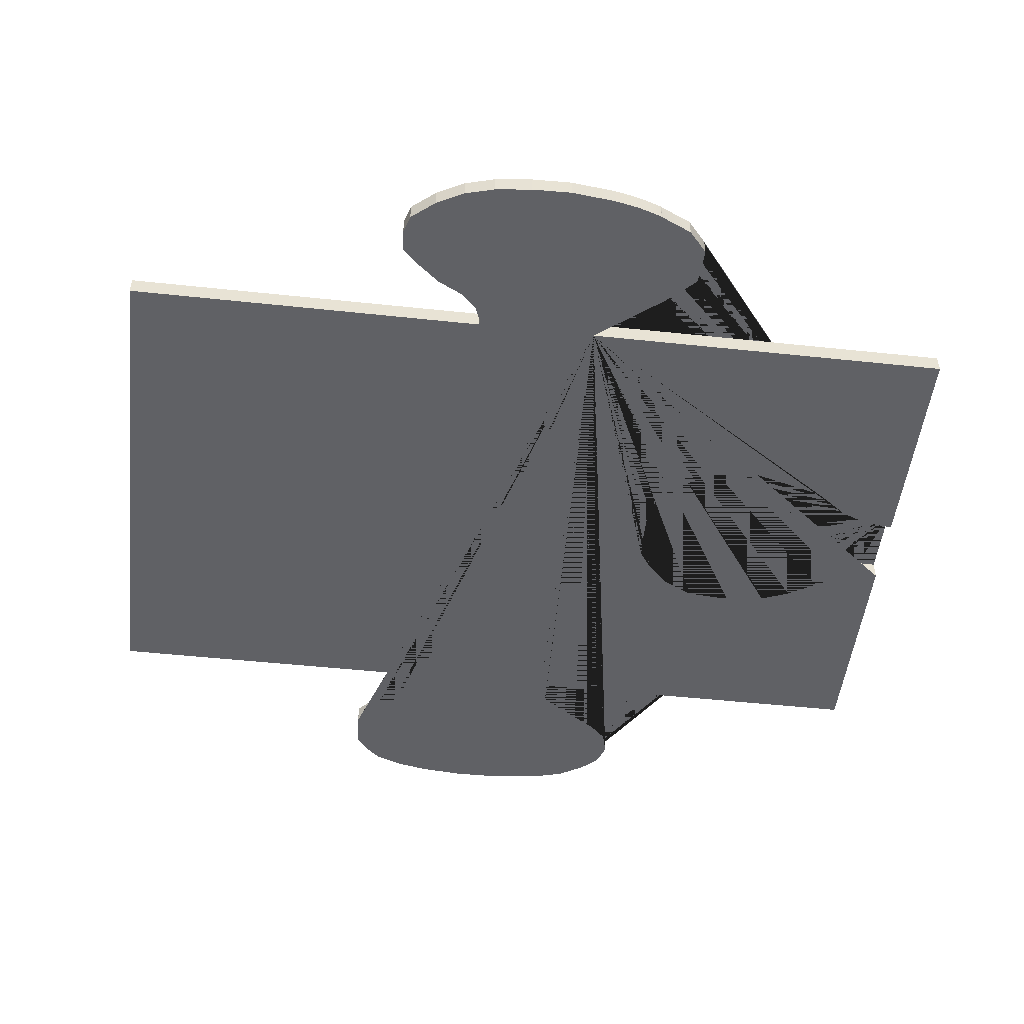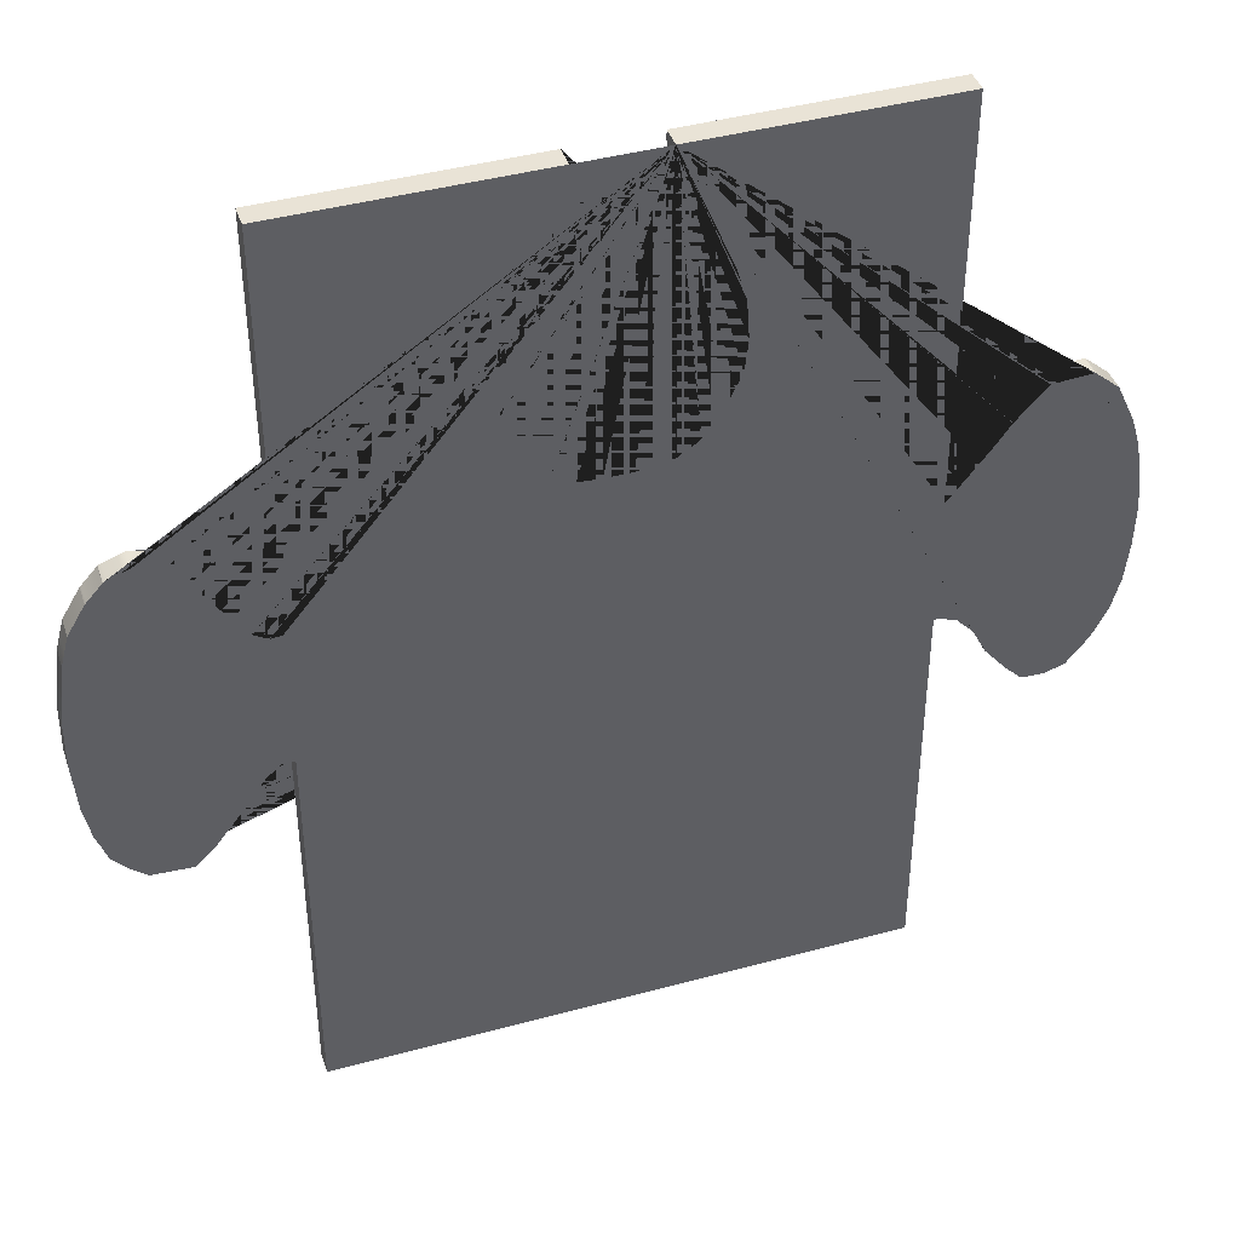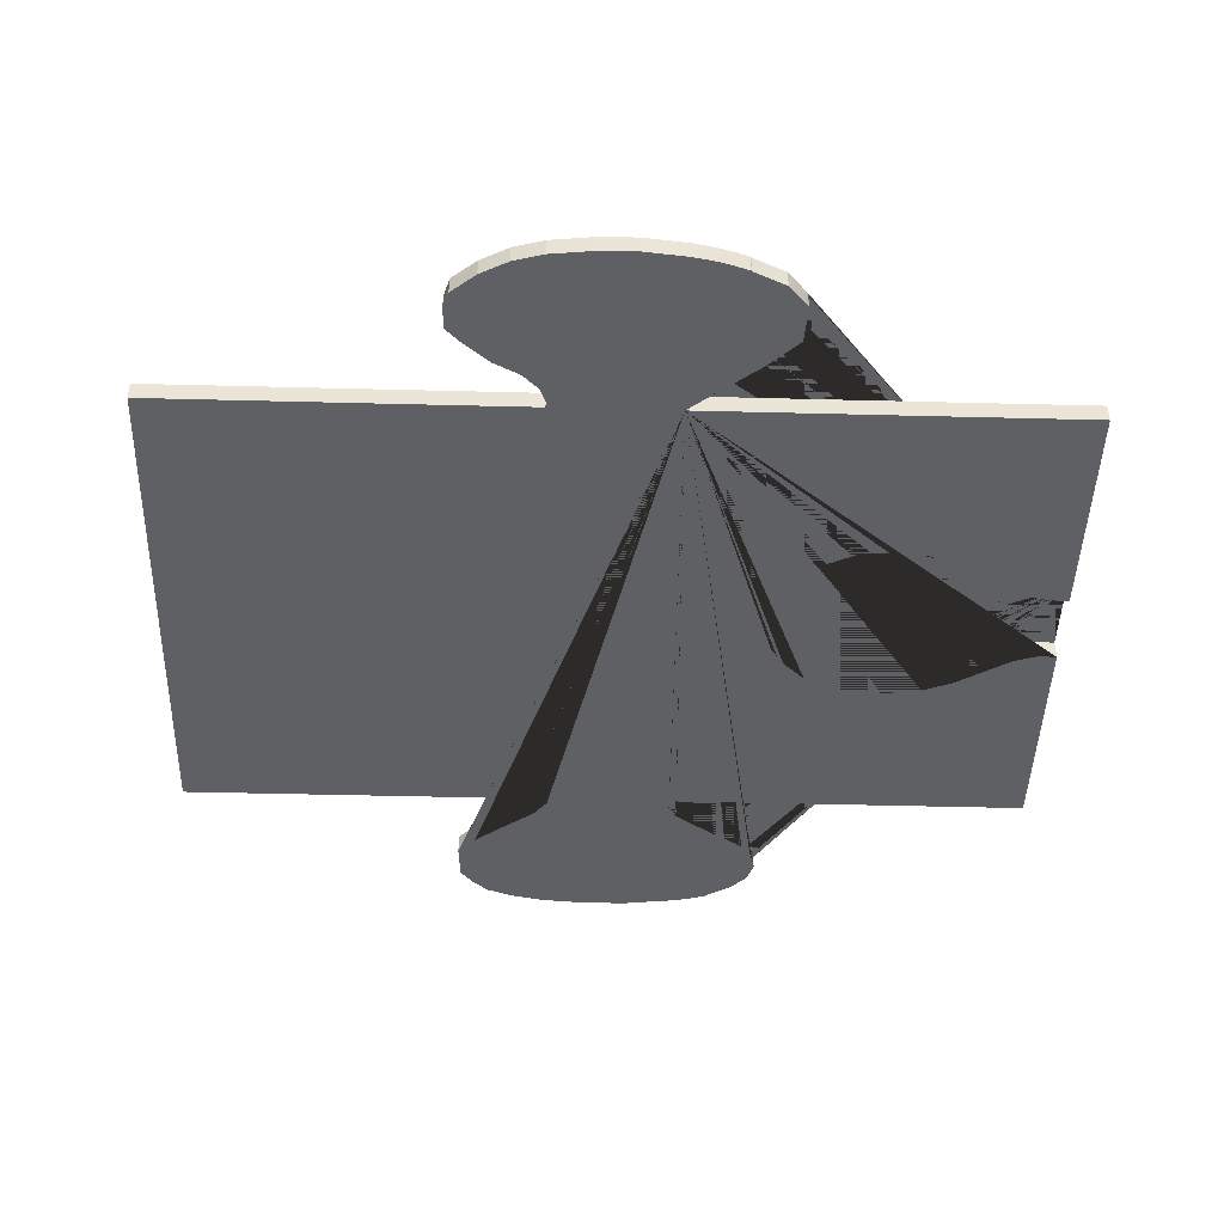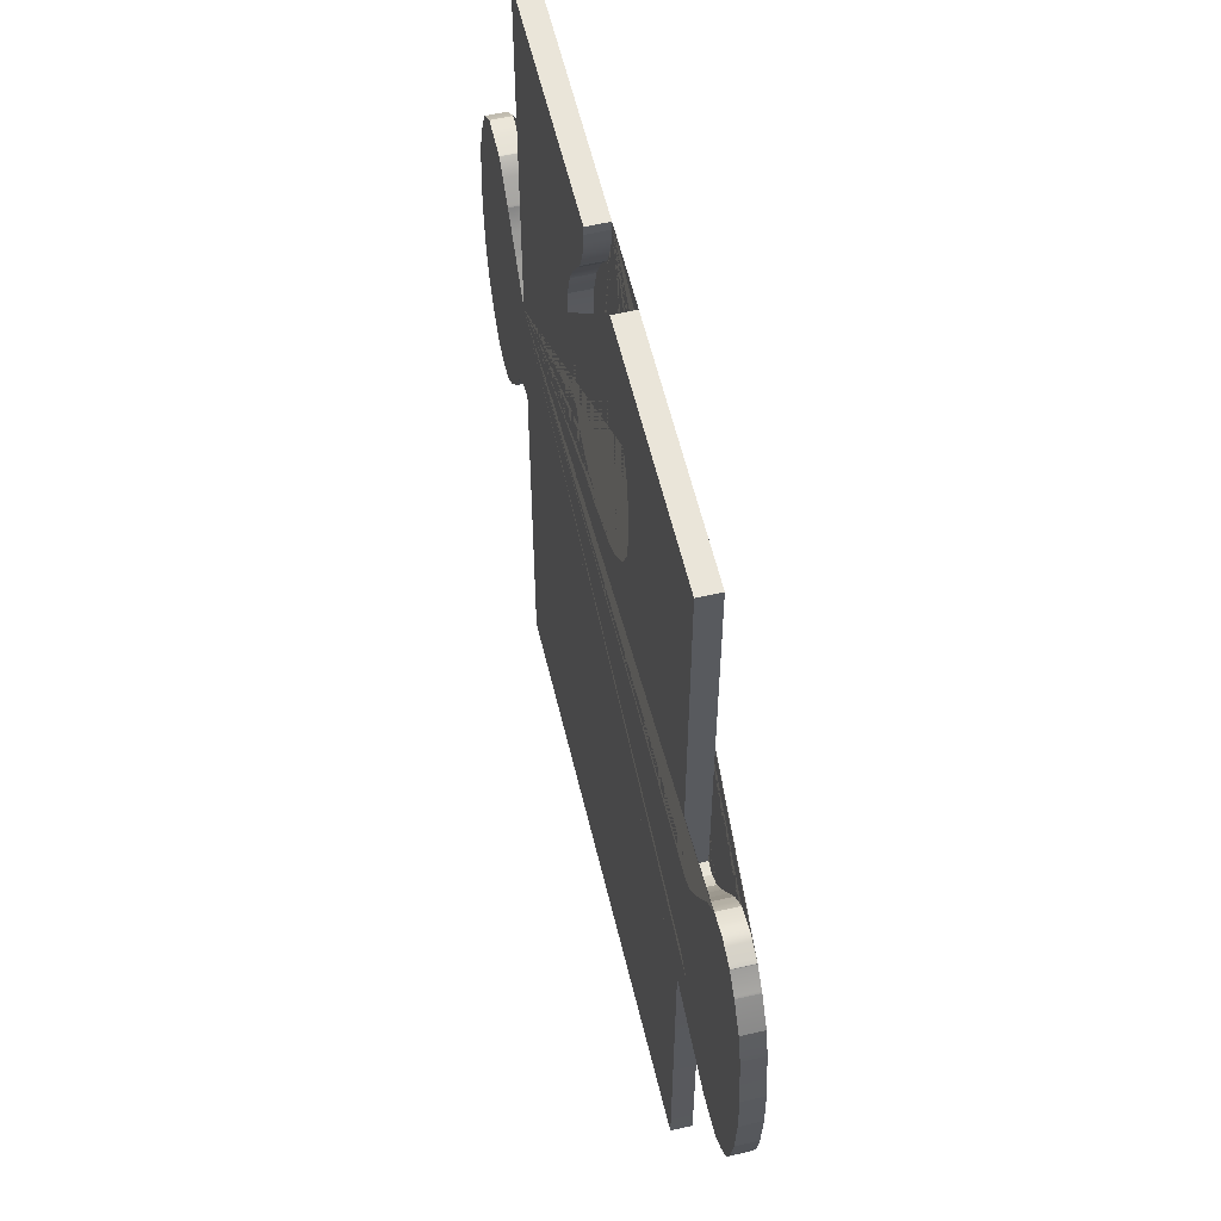
<metadata>
{"format":"obj","ext":"obj","renderer":"f3d","projection":"perspective","resolution":1024,"background":"white","views":[{"elev":-49.9,"azim":83.3,"up":"+Z"},{"elev":42.3,"azim":-18.1,"up":"+Y"},{"elev":-45.2,"azim":88.3,"up":"+Z"},{"elev":58.3,"azim":-103.4,"up":"+Y"}]}
</metadata>
<code>
v 0.2117 0.3476 0
v 0.2117 0.04431 0
v 0.2335 0.07122 0
v 0.2434 0.08445 0
v 0.2534 0.09813 0
v 0.2534 0.09819 0
v 0.2535 0.09831 0
v 0.2542 0.09926 0
v 0.2666 0.1126 0
v 0.2763 0.1228 0
v 0.2763 0.1228 0
v 0.2765 0.1228 0
v 0.2773 0.123 0
v 0.2931 0.124 0
v 0.3061 0.1246 0
v 0.3061 0.1246 0
v 0.3062 0.1245 0
v 0.3156 0.1164 0
v 0.3237 0.1091 0
v 0.3351 0.08381 0
v 0.3355 0.0832 0
v 0.3356 0.08311 0
v 0.3356 0.08308 0
v 0.3357 0.08305 0
v 0.3357 0.08298 0
v 0.3358 0.08286 0
v 0.336 0.08248 0
v 0.3396 0.07108 0
v 0.3422 0.06164 0
v 0.3442 0.05207 0
v 0.3461 0.04157 0
v 0.3479 0.02379 0
v 0.3497 0.006912 0
v 0.3489 -0.02547 0
v 0.3456 -0.05557 0
v 0.3389 -0.07975 0
v 0.3273 -0.1021 0
v 0.3113 -0.1217 0
v 0.2967 -0.1263 0
v 0.2799 -0.1254 0
v 0.2672 -0.1126 0
v 0.2669 -0.1123 0
v 0.2669 -0.1122 0
v 0.2669 -0.1121 0
v 0.2669 -0.1121 0
v 0.2668 -0.112 0
v 0.2664 -0.1114 0
v 0.2509 -0.09267 0
v 0.2509 -0.09257 0
v 0.2509 -0.09252 0
v 0.2509 -0.09246 0
v 0.2508 -0.0922 0
v 0.2435 -0.07758 0
v 0.2403 -0.07175 0
v 0.2402 -0.07163 0
v 0.2401 -0.07154 0
v 0.2401 -0.07152 0
v 0.24 -0.07148 0
v 0.2338 -0.06501 0
v 0.2285 -0.05922 0
v 0.215 -0.05375 0
v 0.2117 -0.05466 0
v 0.2117 -0.3502 0
v -0.2115 -0.3502 0
v -0.2115 -0.05329 0
v -0.2115 -0.05325 0
v -0.2115 -0.05321 0
v -0.2115 -0.05315 0
v -0.2116 -0.05303 0
v -0.2119 -0.0528 0
v -0.2149 -0.05056 0
v -0.217 -0.04919 0
v -0.2308 -0.06059 0
v -0.2499 -0.0875 0
v -0.2664 -0.1094 0
v -0.2811 -0.1234 0
v -0.2812 -0.1235 0
v -0.2813 -0.1235 0
v -0.2965 -0.1226 0
v -0.31 -0.1217 0
v -0.3217 -0.1119 0
v -0.3218 -0.1118 0
v -0.3219 -0.1117 0
v -0.3219 -0.1116 0
v -0.3326 -0.09903 0
v -0.3327 -0.09895 0
v -0.3327 -0.0989 0
v -0.3327 -0.09884 0
v -0.3364 -0.08795 0
v -0.3401 -0.07746 0
v -0.3451 -0.05192 0
v -0.3481 -0.01452 0
v -0.3476 0.02105 0
v -0.3451 0.04021 0
v -0.3421 0.06529 0
v -0.342 0.06535 0
v -0.3392 0.07669 0
v -0.3363 0.08764 0
v -0.3236 0.1091 0
v -0.3235 0.1091 0
v -0.3226 0.1102 0
v -0.3119 0.1219 0
v -0.3117 0.1222 0
v -0.3117 0.1223 0
v -0.3117 0.1223 0
v -0.3117 0.1223 0
v -0.3116 0.1224 0
v -0.3115 0.1225 0
v -0.3112 0.1226 0
v -0.3093 0.1235 0
v -0.3003 0.1268 0
v -0.2946 0.1287 0
v -0.2857 0.1264 0
v -0.2769 0.1241 0
v -0.2769 0.1241 0
v -0.2768 0.1241 0
v -0.2698 0.1166 0
v -0.2637 0.11 0
v -0.2523 0.09175 0
v -0.241 0.07441 0
v -0.2302 0.05907 0
v -0.2301 0.05898 0
v -0.23 0.05891 0
v -0.23 0.0589 0
v -0.2299 0.05888 0
v -0.2296 0.05873 0
v -0.2203 0.0527 0
v -0.2199 0.05255 0
v -0.2198 0.05253 0
v -0.2198 0.05252 0
v -0.2154 0.05298 0
v -0.2115 0.05343 0
v -0.2114 0.2005 0
v -0.2115 0.3476 0
v -0.03068 0.3476 0
v -0.03041 0.3326 0
v -0.03648 0.3139 0
v -0.04835 0.2938 0
v -0.06243 0.2701 0
v -0.07181 0.2464 0
v -0.07623 0.214 0
v -0.07347 0.177 0
v -0.06105 0.1519 0
v -0.04433 0.1342 0
v -0.04425 0.1342 0
v -0.04421 0.1342 0
v -0.04417 0.1341 0
v -0.044 0.1341 0
v -0.03618 0.1286 0
v -0.02903 0.1237 0
v -0.01247 0.1223 0
v 0.007408 0.1223 0
v 0.02038 0.1244 0
v 0.03336 0.1264 0
v 0.0334 0.1264 0
v 0.03358 0.1265 0
v 0.04275 0.1323 0
v 0.04866 0.1365 0
v 0.04902 0.1368 0
v 0.04907 0.1369 0
v 0.04909 0.1369 0
v 0.04911 0.137 0
v 0.04916 0.1371 0
v 0.05685 0.1482 0
v 0.064 0.1583 0
v 0.06938 0.1697 0
v 0.07448 0.1807 0
v 0.07725 0.203 0
v 0.07504 0.2331 0
v 0.07172 0.2441 0
v 0.06841 0.2555 0
v 0.0684 0.2555 0
v 0.06289 0.2671 0
v 0.05737 0.2783 0
v 0.04108 0.3006 0
v 0.03708 0.3109 0
v 0.03308 0.3216 0
v 0.0317 0.3314 0
v 0.03032 0.3408 0
v 0.03032 0.3476 0
v 0.2117 0.3476 -0.01577
v 0.2117 0.04431 -0.01577
v 0.2335 0.07122 -0.01577
v 0.2434 0.08445 -0.01577
v 0.2534 0.09813 -0.01577
v 0.2534 0.09819 -0.01577
v 0.2535 0.09831 -0.01577
v 0.2542 0.09926 -0.01577
v 0.2666 0.1126 -0.01577
v 0.2763 0.1228 -0.01577
v 0.2763 0.1228 -0.01577
v 0.2765 0.1228 -0.01577
v 0.2773 0.123 -0.01577
v 0.2931 0.124 -0.01577
v 0.3061 0.1246 -0.01577
v 0.3061 0.1246 -0.01577
v 0.3062 0.1245 -0.01577
v 0.3156 0.1164 -0.01577
v 0.3237 0.1091 -0.01577
v 0.3351 0.08381 -0.01577
v 0.3355 0.0832 -0.01577
v 0.3356 0.08311 -0.01577
v 0.3356 0.08308 -0.01577
v 0.3357 0.08305 -0.01577
v 0.3357 0.08298 -0.01577
v 0.3358 0.08286 -0.01577
v 0.336 0.08248 -0.01577
v 0.3396 0.07108 -0.01577
v 0.3422 0.06164 -0.01577
v 0.3442 0.05207 -0.01577
v 0.3461 0.04157 -0.01577
v 0.3479 0.02379 -0.01577
v 0.3497 0.006912 -0.01577
v 0.3489 -0.02547 -0.01577
v 0.3456 -0.05557 -0.01577
v 0.3389 -0.07975 -0.01577
v 0.3273 -0.1021 -0.01577
v 0.3113 -0.1217 -0.01577
v 0.2967 -0.1263 -0.01577
v 0.2799 -0.1254 -0.01577
v 0.2672 -0.1126 -0.01577
v 0.2669 -0.1123 -0.01577
v 0.2669 -0.1122 -0.01577
v 0.2669 -0.1121 -0.01577
v 0.2669 -0.1121 -0.01577
v 0.2668 -0.112 -0.01577
v 0.2664 -0.1114 -0.01577
v 0.2509 -0.09267 -0.01577
v 0.2509 -0.09257 -0.01577
v 0.2509 -0.09252 -0.01577
v 0.2509 -0.09246 -0.01577
v 0.2508 -0.0922 -0.01577
v 0.2435 -0.07758 -0.01577
v 0.2403 -0.07175 -0.01577
v 0.2402 -0.07163 -0.01577
v 0.2401 -0.07154 -0.01577
v 0.2401 -0.07152 -0.01577
v 0.24 -0.07148 -0.01577
v 0.2338 -0.06501 -0.01577
v 0.2285 -0.05922 -0.01577
v 0.215 -0.05375 -0.01577
v 0.2117 -0.05466 -0.01577
v 0.2117 -0.3502 -0.01577
v -0.2115 -0.3502 -0.01577
v -0.2115 -0.05329 -0.01577
v -0.2115 -0.05325 -0.01577
v -0.2115 -0.05321 -0.01577
v -0.2115 -0.05315 -0.01577
v -0.2116 -0.05303 -0.01577
v -0.2119 -0.0528 -0.01577
v -0.2149 -0.05056 -0.01577
v -0.217 -0.04919 -0.01577
v -0.2308 -0.06059 -0.01577
v -0.2499 -0.0875 -0.01577
v -0.2664 -0.1094 -0.01577
v -0.2811 -0.1234 -0.01577
v -0.2812 -0.1235 -0.01577
v -0.2813 -0.1235 -0.01577
v -0.2965 -0.1226 -0.01577
v -0.31 -0.1217 -0.01577
v -0.3217 -0.1119 -0.01577
v -0.3218 -0.1118 -0.01577
v -0.3219 -0.1117 -0.01577
v -0.3219 -0.1116 -0.01577
v -0.3326 -0.09903 -0.01577
v -0.3327 -0.09895 -0.01577
v -0.3327 -0.0989 -0.01577
v -0.3327 -0.09884 -0.01577
v -0.3364 -0.08795 -0.01577
v -0.3401 -0.07746 -0.01577
v -0.3451 -0.05192 -0.01577
v -0.3481 -0.01452 -0.01577
v -0.3476 0.02105 -0.01577
v -0.3451 0.04021 -0.01577
v -0.3421 0.06529 -0.01577
v -0.342 0.06535 -0.01577
v -0.3392 0.07669 -0.01577
v -0.3363 0.08764 -0.01577
v -0.3236 0.1091 -0.01577
v -0.3235 0.1091 -0.01577
v -0.3226 0.1102 -0.01577
v -0.3119 0.1219 -0.01577
v -0.3117 0.1222 -0.01577
v -0.3117 0.1223 -0.01577
v -0.3117 0.1223 -0.01577
v -0.3117 0.1223 -0.01577
v -0.3116 0.1224 -0.01577
v -0.3115 0.1225 -0.01577
v -0.3112 0.1226 -0.01577
v -0.3093 0.1235 -0.01577
v -0.3003 0.1268 -0.01577
v -0.2946 0.1287 -0.01577
v -0.2857 0.1264 -0.01577
v -0.2769 0.1241 -0.01577
v -0.2769 0.1241 -0.01577
v -0.2768 0.1241 -0.01577
v -0.2698 0.1166 -0.01577
v -0.2637 0.11 -0.01577
v -0.2523 0.09175 -0.01577
v -0.241 0.07441 -0.01577
v -0.2302 0.05907 -0.01577
v -0.2301 0.05898 -0.01577
v -0.23 0.05891 -0.01577
v -0.23 0.0589 -0.01577
v -0.2299 0.05888 -0.01577
v -0.2296 0.05873 -0.01577
v -0.2203 0.0527 -0.01577
v -0.2199 0.05255 -0.01577
v -0.2198 0.05253 -0.01577
v -0.2198 0.05252 -0.01577
v -0.2154 0.05298 -0.01577
v -0.2115 0.05343 -0.01577
v -0.2114 0.2005 -0.01577
v -0.2115 0.3476 -0.01577
v -0.03068 0.3476 -0.01577
v -0.03041 0.3326 -0.01577
v -0.03648 0.3139 -0.01577
v -0.04835 0.2938 -0.01577
v -0.06243 0.2701 -0.01577
v -0.07181 0.2464 -0.01577
v -0.07623 0.214 -0.01577
v -0.07347 0.177 -0.01577
v -0.06105 0.1519 -0.01577
v -0.04433 0.1342 -0.01577
v -0.04425 0.1342 -0.01577
v -0.04421 0.1342 -0.01577
v -0.04417 0.1341 -0.01577
v -0.044 0.1341 -0.01577
v -0.03618 0.1286 -0.01577
v -0.02903 0.1237 -0.01577
v -0.01247 0.1223 -0.01577
v 0.007408 0.1223 -0.01577
v 0.02038 0.1244 -0.01577
v 0.03336 0.1264 -0.01577
v 0.0334 0.1264 -0.01577
v 0.03358 0.1265 -0.01577
v 0.04275 0.1323 -0.01577
v 0.04866 0.1365 -0.01577
v 0.04902 0.1368 -0.01577
v 0.04907 0.1369 -0.01577
v 0.04909 0.1369 -0.01577
v 0.04911 0.137 -0.01577
v 0.04916 0.1371 -0.01577
v 0.05685 0.1482 -0.01577
v 0.064 0.1583 -0.01577
v 0.06938 0.1697 -0.01577
v 0.07448 0.1807 -0.01577
v 0.07725 0.203 -0.01577
v 0.07504 0.2331 -0.01577
v 0.07172 0.2441 -0.01577
v 0.06841 0.2555 -0.01577
v 0.0684 0.2555 -0.01577
v 0.06289 0.2671 -0.01577
v 0.05737 0.2783 -0.01577
v 0.04108 0.3006 -0.01577
v 0.03708 0.3109 -0.01577
v 0.03308 0.3216 -0.01577
v 0.0317 0.3314 -0.01577
v 0.03032 0.3408 -0.01577
v 0.03032 0.3476 -0.01577
o Extrude
f 2 182 181 1
f 3 183 182 2
f 4 184 183 3
f 5 185 184 4
f 6 186 185 5
f 7 187 186 6
f 8 188 187 7
f 9 189 188 8
f 10 190 189 9
f 11 191 190 10
f 12 192 191 11
f 13 193 192 12
f 14 194 193 13
f 15 195 194 14
f 16 196 195 15
f 17 197 196 16
f 18 198 197 17
f 19 199 198 18
f 20 200 199 19
f 21 201 200 20
f 22 202 201 21
f 23 203 202 22
f 24 204 203 23
f 25 205 204 24
f 26 206 205 25
f 27 207 206 26
f 28 208 207 27
f 29 209 208 28
f 30 210 209 29
f 31 211 210 30
f 32 212 211 31
f 33 213 212 32
f 34 214 213 33
f 35 215 214 34
f 36 216 215 35
f 37 217 216 36
f 38 218 217 37
f 39 219 218 38
f 40 220 219 39
f 41 221 220 40
f 42 222 221 41
f 43 223 222 42
f 44 224 223 43
f 45 225 224 44
f 46 226 225 45
f 47 227 226 46
f 48 228 227 47
f 49 229 228 48
f 50 230 229 49
f 51 231 230 50
f 52 232 231 51
f 53 233 232 52
f 54 234 233 53
f 55 235 234 54
f 56 236 235 55
f 57 237 236 56
f 58 238 237 57
f 59 239 238 58
f 60 240 239 59
f 61 241 240 60
f 62 242 241 61
f 63 243 242 62
f 64 244 243 63
f 65 245 244 64
f 66 246 245 65
f 67 247 246 66
f 68 248 247 67
f 69 249 248 68
f 70 250 249 69
f 71 251 250 70
f 72 252 251 71
f 73 253 252 72
f 74 254 253 73
f 75 255 254 74
f 76 256 255 75
f 77 257 256 76
f 78 258 257 77
f 79 259 258 78
f 80 260 259 79
f 81 261 260 80
f 82 262 261 81
f 83 263 262 82
f 84 264 263 83
f 85 265 264 84
f 86 266 265 85
f 87 267 266 86
f 88 268 267 87
f 89 269 268 88
f 90 270 269 89
f 91 271 270 90
f 92 272 271 91
f 93 273 272 92
f 94 274 273 93
f 95 275 274 94
f 96 276 275 95
f 97 277 276 96
f 98 278 277 97
f 99 279 278 98
f 100 280 279 99
f 101 281 280 100
f 102 282 281 101
f 103 283 282 102
f 104 284 283 103
f 105 285 284 104
f 106 286 285 105
f 107 287 286 106
f 108 288 287 107
f 109 289 288 108
f 110 290 289 109
f 111 291 290 110
f 112 292 291 111
f 113 293 292 112
f 114 294 293 113
f 115 295 294 114
f 116 296 295 115
f 117 297 296 116
f 118 298 297 117
f 119 299 298 118
f 120 300 299 119
f 121 301 300 120
f 122 302 301 121
f 123 303 302 122
f 124 304 303 123
f 125 305 304 124
f 126 306 305 125
f 127 307 306 126
f 128 308 307 127
f 129 309 308 128
f 130 310 309 129
f 131 311 310 130
f 132 312 311 131
f 133 313 312 132
f 134 314 313 133
f 135 315 314 134
f 136 316 315 135
f 137 317 316 136
f 138 318 317 137
f 139 319 318 138
f 140 320 319 139
f 141 321 320 140
f 142 322 321 141
f 143 323 322 142
f 144 324 323 143
f 145 325 324 144
f 146 326 325 145
f 147 327 326 146
f 148 328 327 147
f 149 329 328 148
f 150 330 329 149
f 151 331 330 150
f 152 332 331 151
f 153 333 332 152
f 154 334 333 153
f 155 335 334 154
f 156 336 335 155
f 157 337 336 156
f 158 338 337 157
f 159 339 338 158
f 160 340 339 159
f 161 341 340 160
f 162 342 341 161
f 163 343 342 162
f 164 344 343 163
f 165 345 344 164
f 166 346 345 165
f 167 347 346 166
f 168 348 347 167
f 169 349 348 168
f 170 350 349 169
f 171 351 350 170
f 172 352 351 171
f 173 353 352 172
f 174 354 353 173
f 175 355 354 174
f 176 356 355 175
f 177 357 356 176
f 178 358 357 177
f 179 359 358 178
f 180 360 359 179
f 1 181 360 180
o Cap_1
f 180 179 178 177 176 175 174 173 172 171 170 169 168 167 166 165 164 163 162 161 160 159 158 157 156 155 154 153 152 151 150 149 148 147 146 145 144 143 142 141 140 139 138 137 136 135 134 133 132 131 130 129 128 127 126 125 124 123 122 121 120 119 118 117 116 115 114 113 112 111 110 109 108 107 106 105 104 103 102 101 100 99 98 97 96 95 94 93 92 91 90 89 88 87 86 85 84 83 82 81 80 79 78 77 76 75 74 73 72 71 70 69 68 67 66 65 64 63 62 61 60 59 58 57 56 55 54 53 52 51 50 49 48 47 46 45 44 43 42 41 40 39 38 37 36 35 34 33 32 31 30 29 28 27 26 25 24 23 22 21 20 19 18 17 16 15 14 13 12 11 10 9 8 7 6 5 4 3 2 1
o Cap_2
f 182 183 184 185 186 187 188 189 190 191 192 193 194 195 196 197 198 199 200 201 202 203 204 205 206 207 208 209 210 211 212 213 214 215 216 217 218 219 220 221 222 223 224 225 226 227 228 229 230 231 232 233 234 235 236 237 238 239 240 241 242 243 244 245 246 247 248 249 250 251 252 253 254 255 256 257 258 259 260 261 262 263 264 265 266 267 268 269 270 271 272 273 274 275 276 277 278 279 280 281 282 283 284 285 286 287 288 289 290 291 292 293 294 295 296 297 298 299 300 301 302 303 304 305 306 307 308 309 310 311 312 313 314 315 316 317 318 319 320 321 322 323 324 325 326 327 328 329 330 331 332 333 334 335 336 337 338 339 340 341 342 343 344 345 346 347 348 349 350 351 352 353 354 355 356 357 358 359 360 181

</code>
